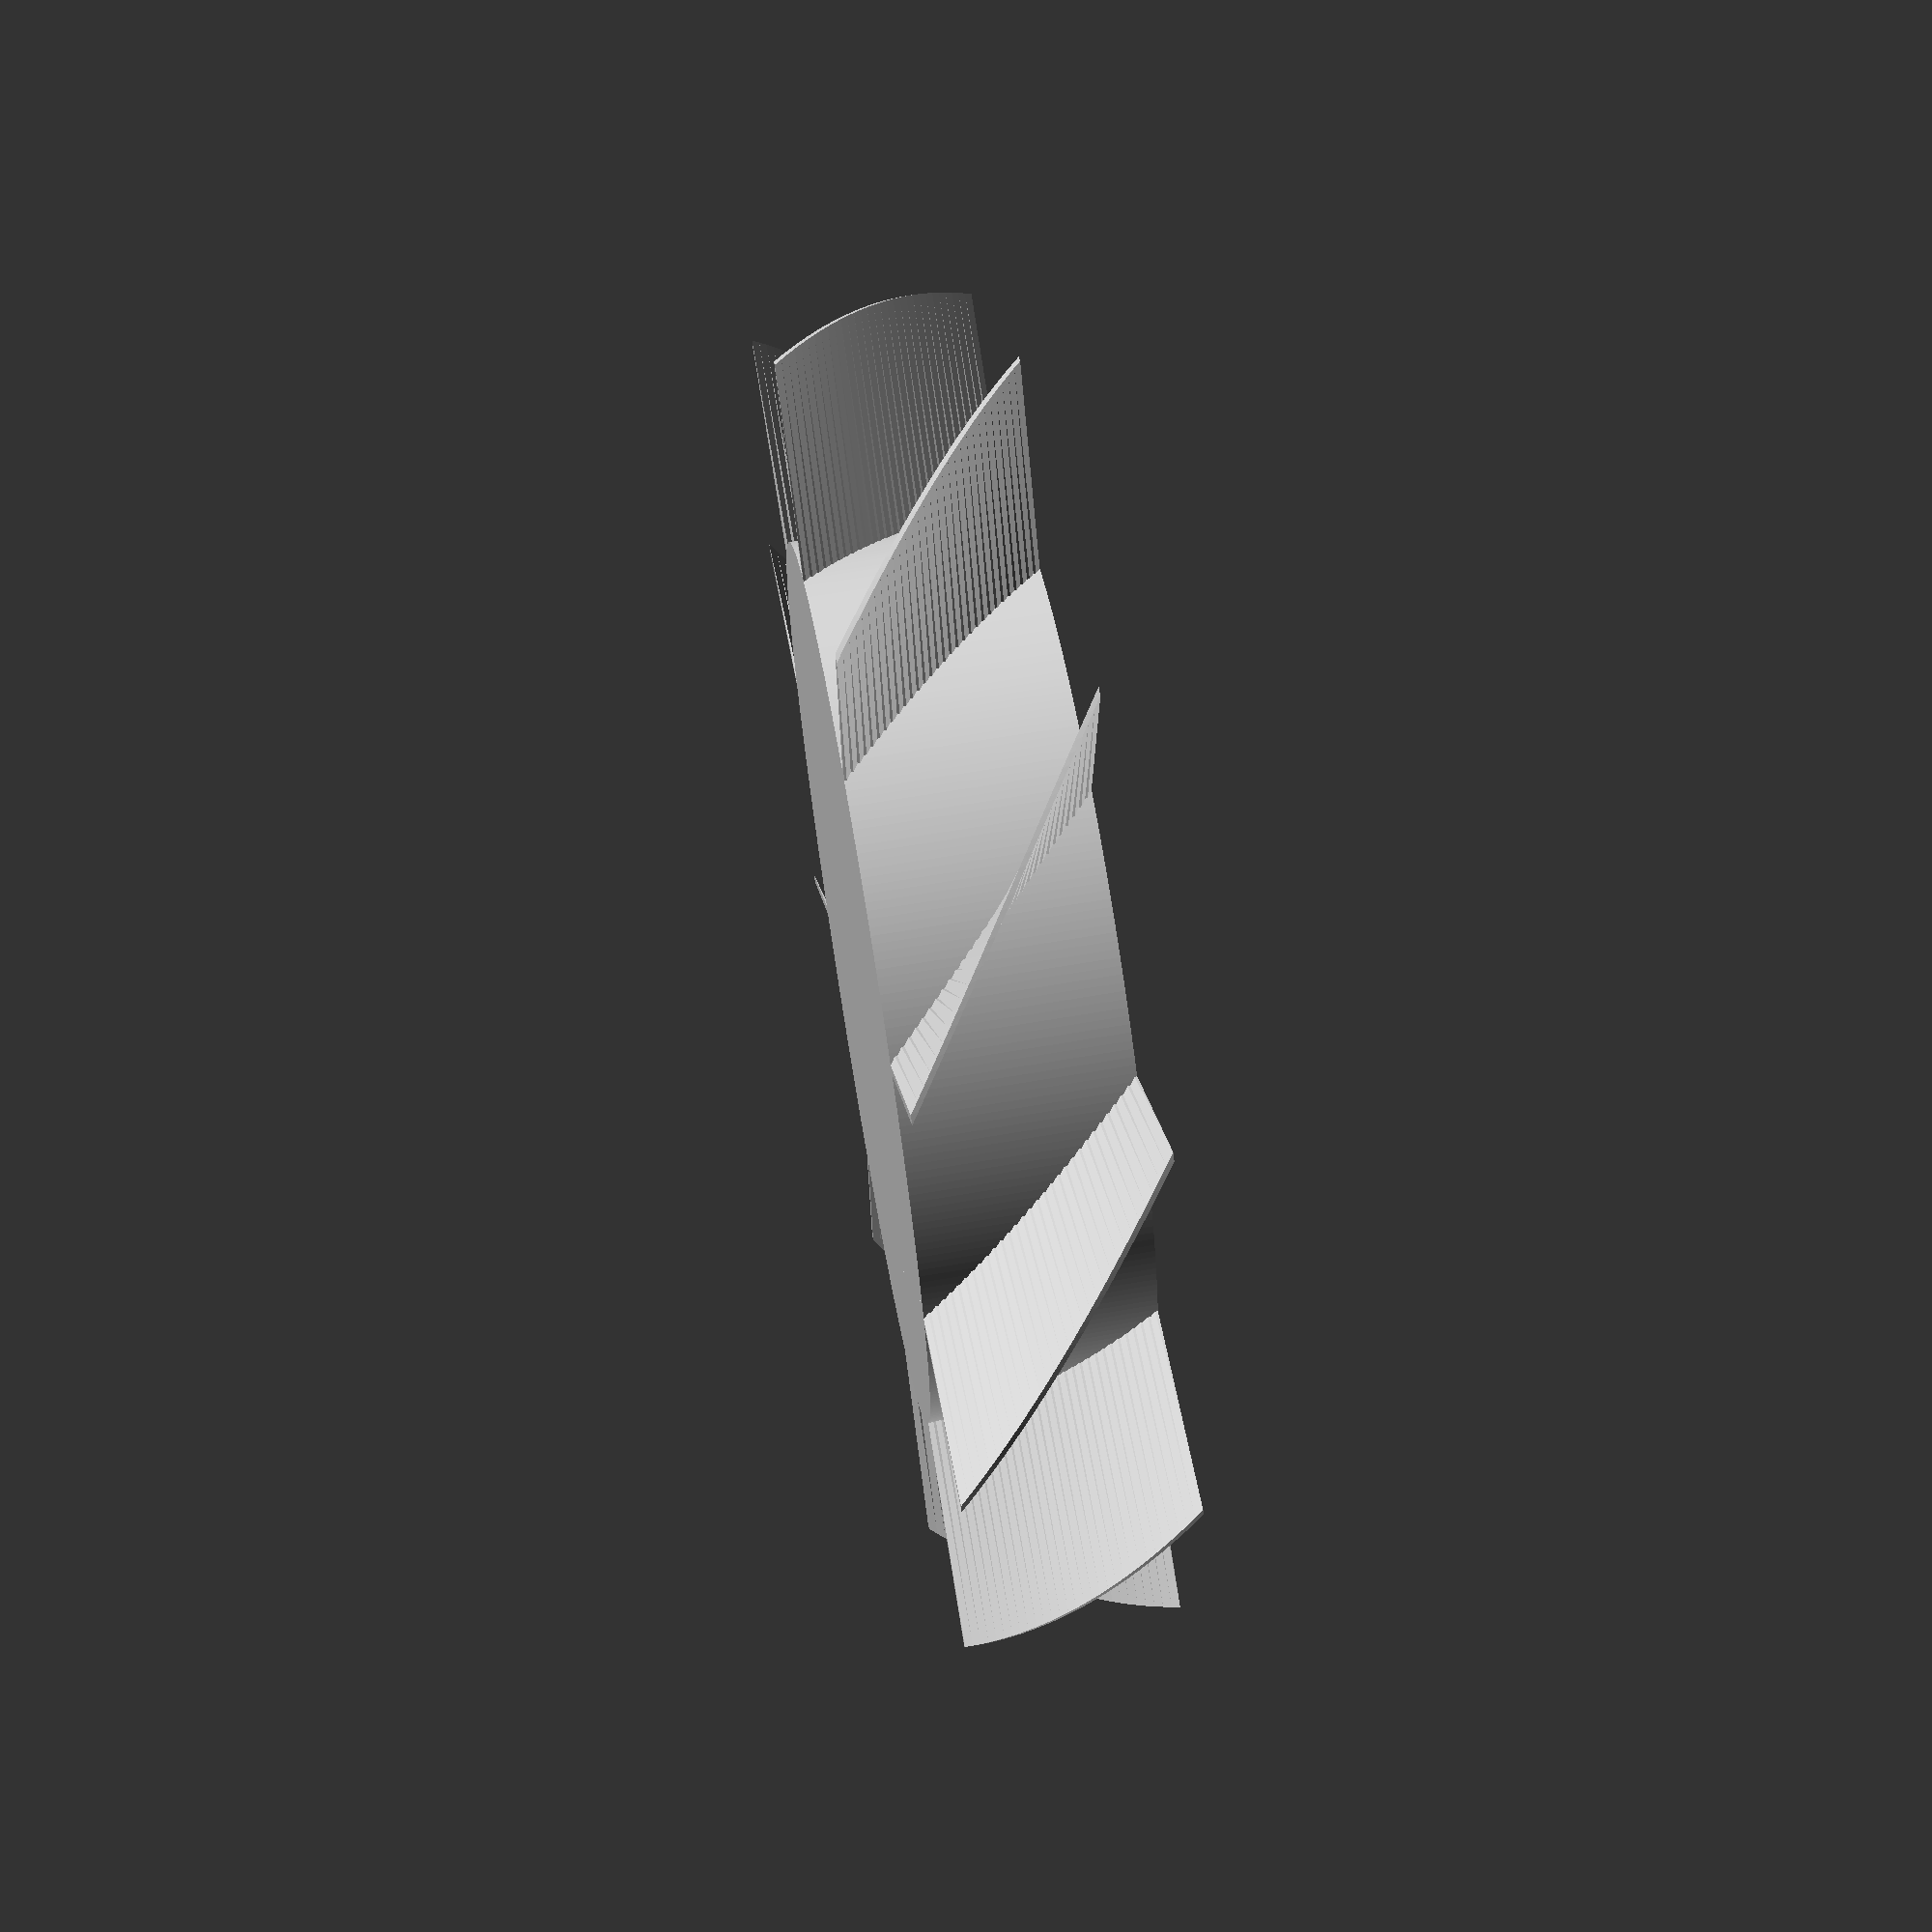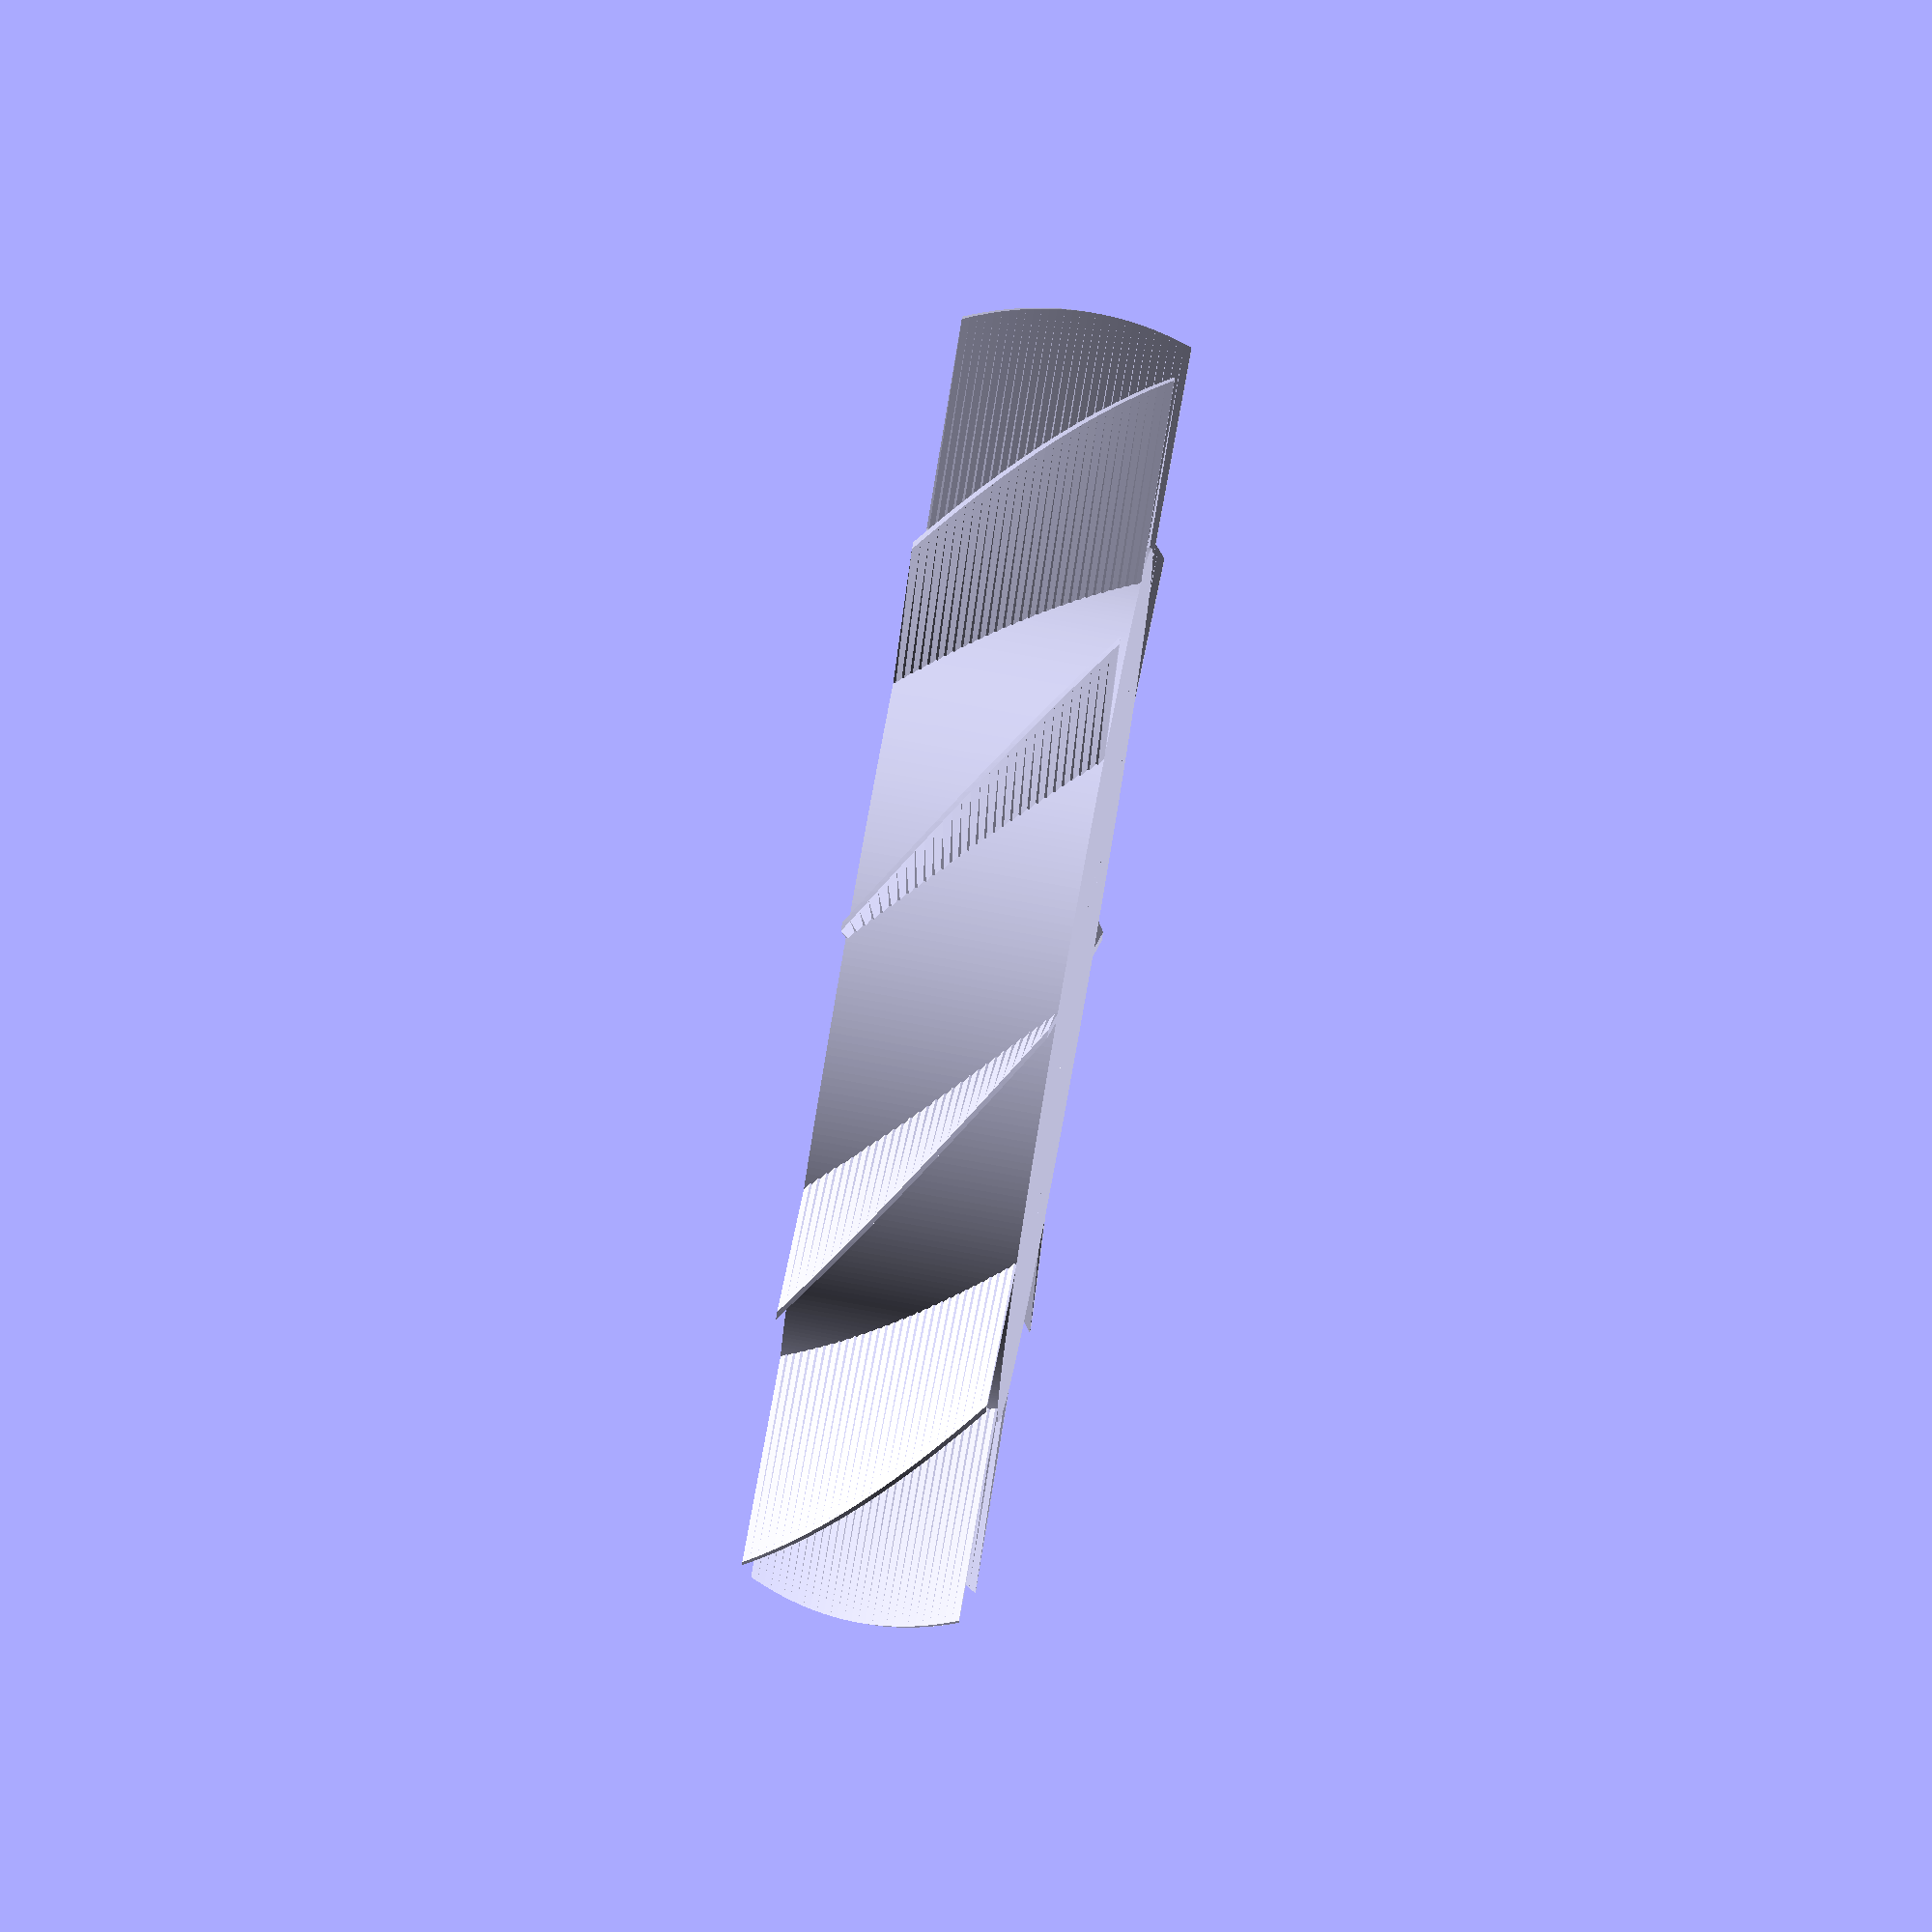
<openscad>
//Settings.
thinness = 0.4;
radius = 20;
height = 10;
twist = 30;
blades = 10;
blade_radius = 10;
$fs = 0.3;
$fa = 1;

cylinder(r=radius, h=height);
linear_extrude(height=height, twist=twist) {
	for(a = [360 / blades:360 / blades:360]) {
		rotate([0, 0, a]) {
			translate([0, -thinness / 2]) {
				square([radius + blade_radius, thinness]);
			}
		}
	}
}
</openscad>
<views>
elev=293.2 azim=128.3 roll=260.3 proj=p view=wireframe
elev=279.1 azim=46.5 roll=280.1 proj=o view=solid
</views>
